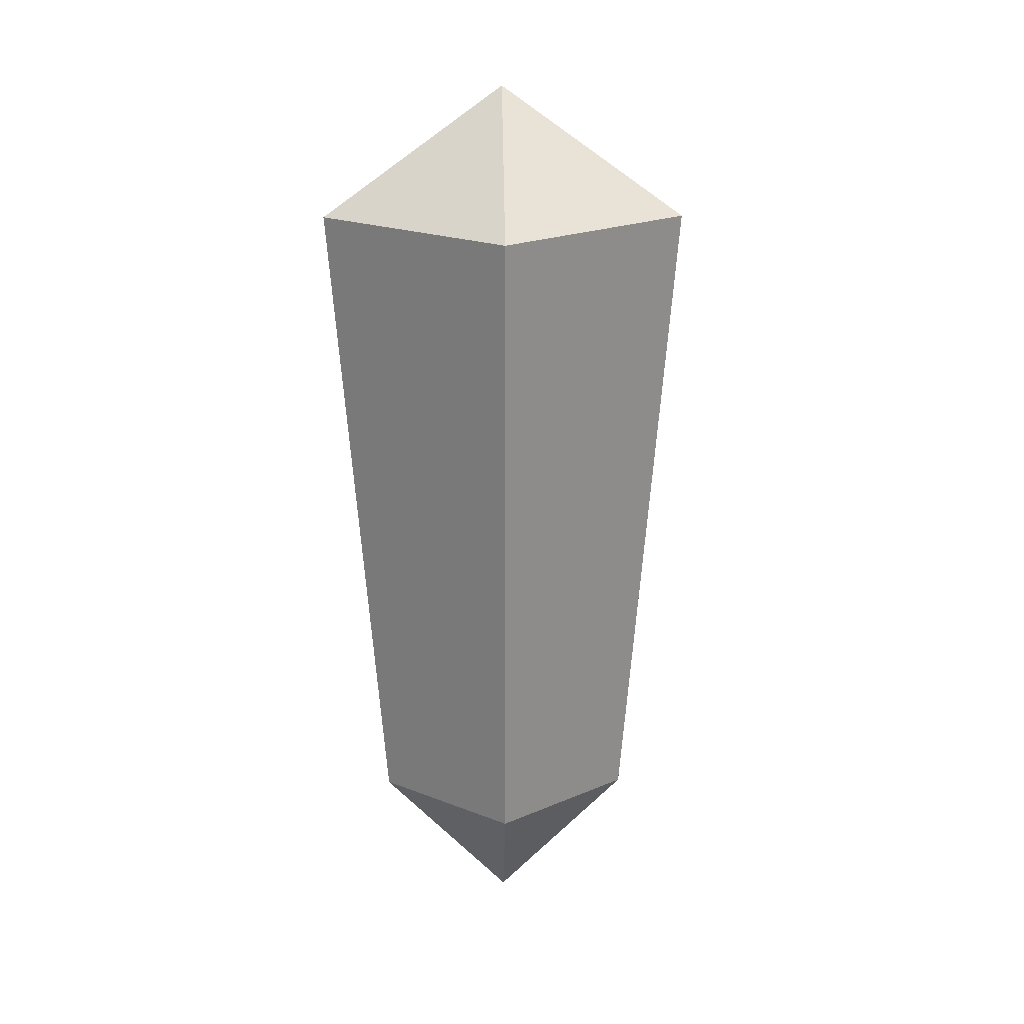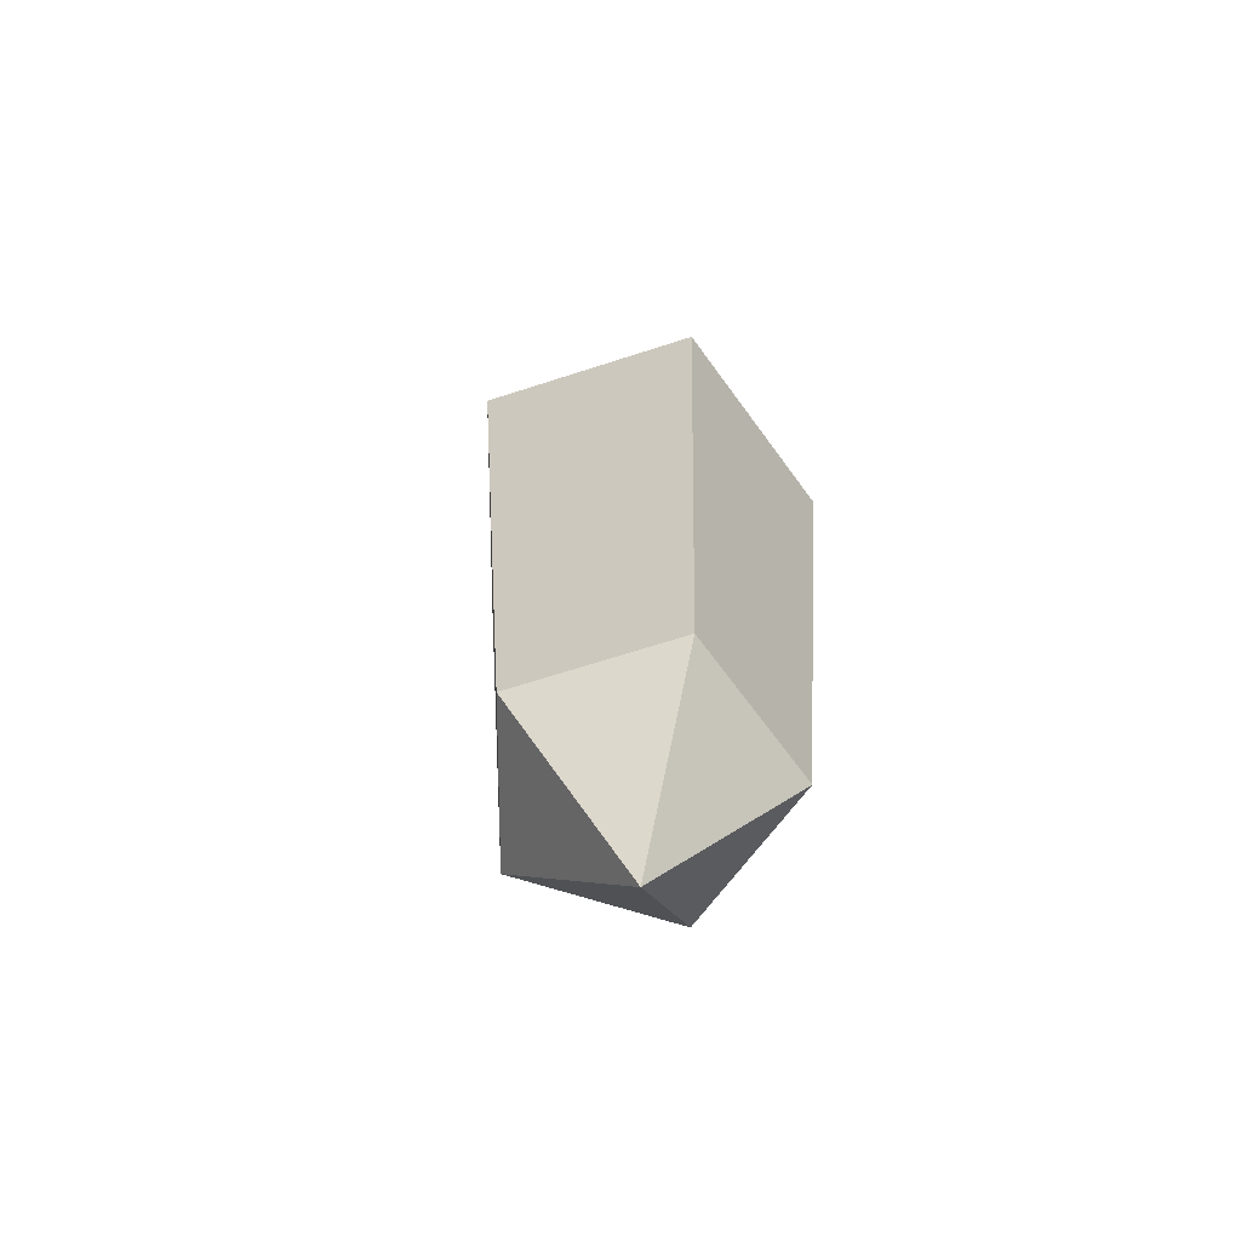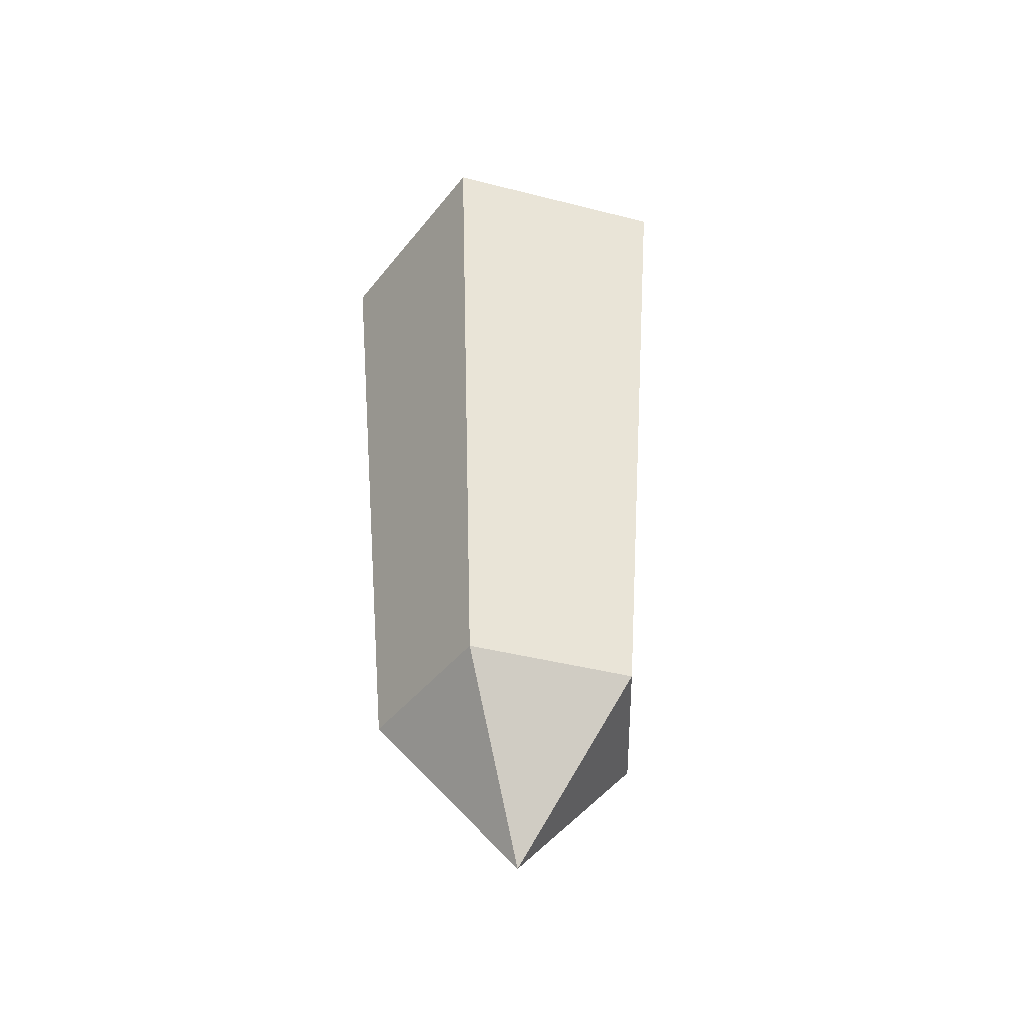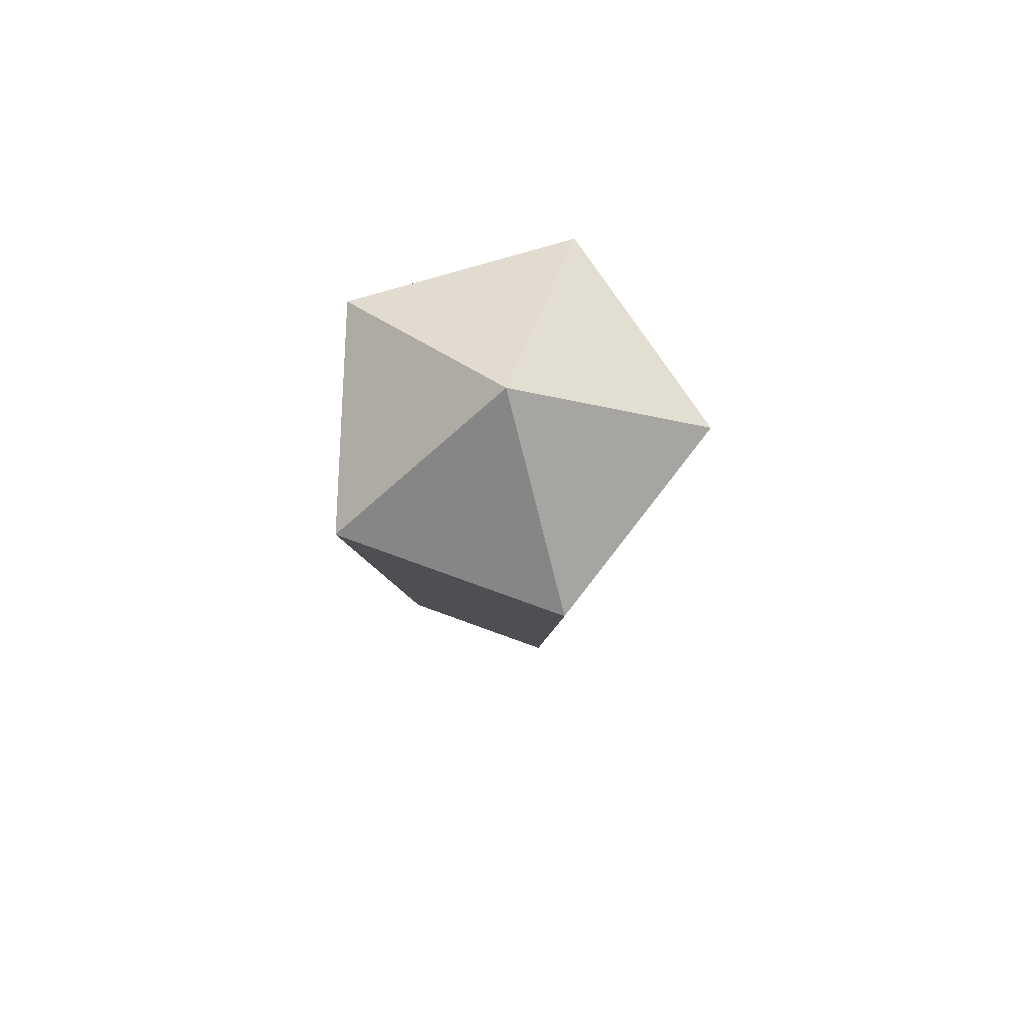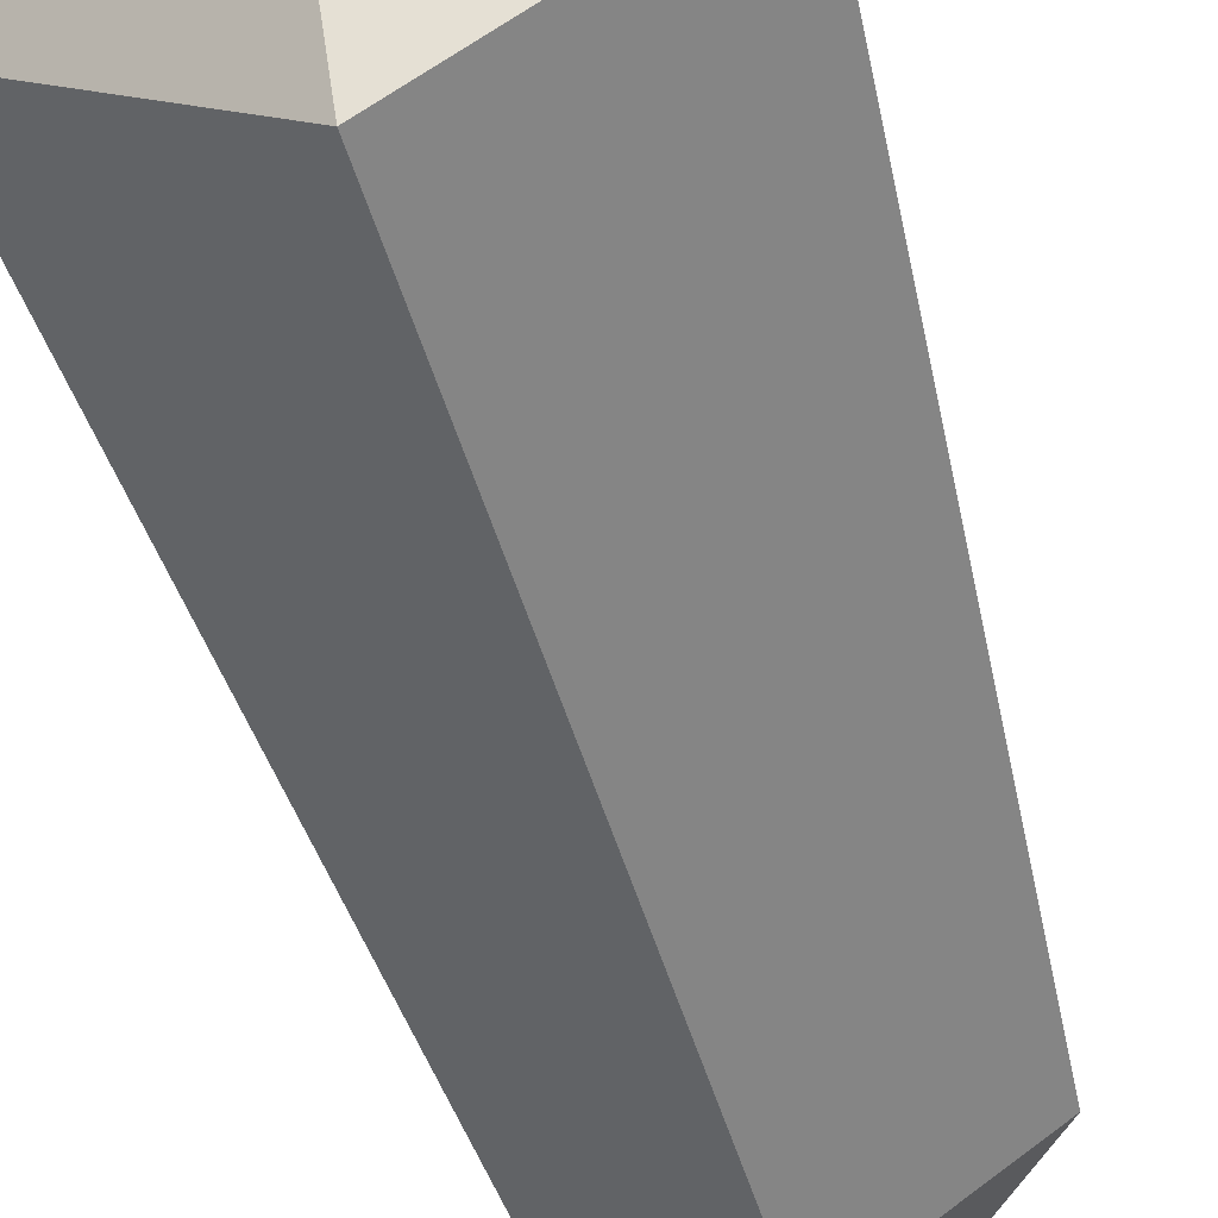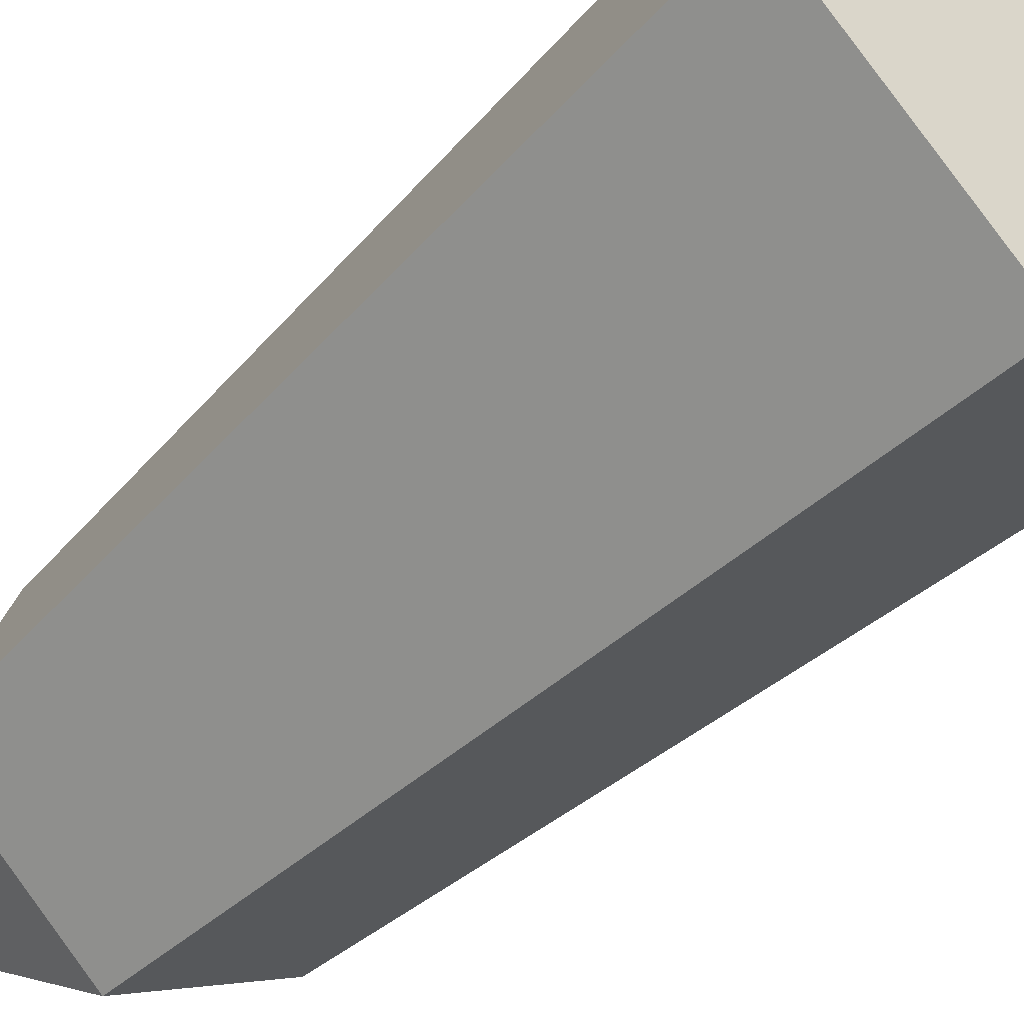
<metadata>
{"format":"obj","ext":"obj","renderer":"f3d","projection":"perspective","resolution":1024,"background":"white","views":[{"elev":21.1,"azim":34.8,"up":"+Y"},{"elev":-66.9,"azim":-126.0,"up":"+Y"},{"elev":-42.7,"azim":-16.9,"up":"+Y"},{"elev":78.9,"azim":163.8,"up":"+Y"},{"elev":-53.9,"azim":-164.1,"up":"+Z"},{"elev":-48.9,"azim":137.0,"up":"+Z"}]}
</metadata>
<code>
o Cylinder.004
v 0 -2.587 0
v 0 2.357 -0
v 0 -1.734 -0.725
v 0 1.716 -1
v 0.6896 -1.734 -0.2241
v 0.9511 1.716 -0.309
v 0.4262 -1.734 0.5866
v 0.5878 1.716 0.809
v -0.4262 -1.734 0.5866
v -0.5878 1.716 0.809
v -0.6896 -1.734 -0.2241
v -0.9511 1.716 -0.309
f 1 3 5
f 2 6 4
f 3 4 6 5
f 1 5 7
f 2 8 6
f 5 6 8 7
f 1 7 9
f 2 10 8
f 7 8 10 9
f 1 9 11
f 2 12 10
f 9 10 12 11
f 1 11 3
f 2 4 12
f 11 12 4 3

</code>
